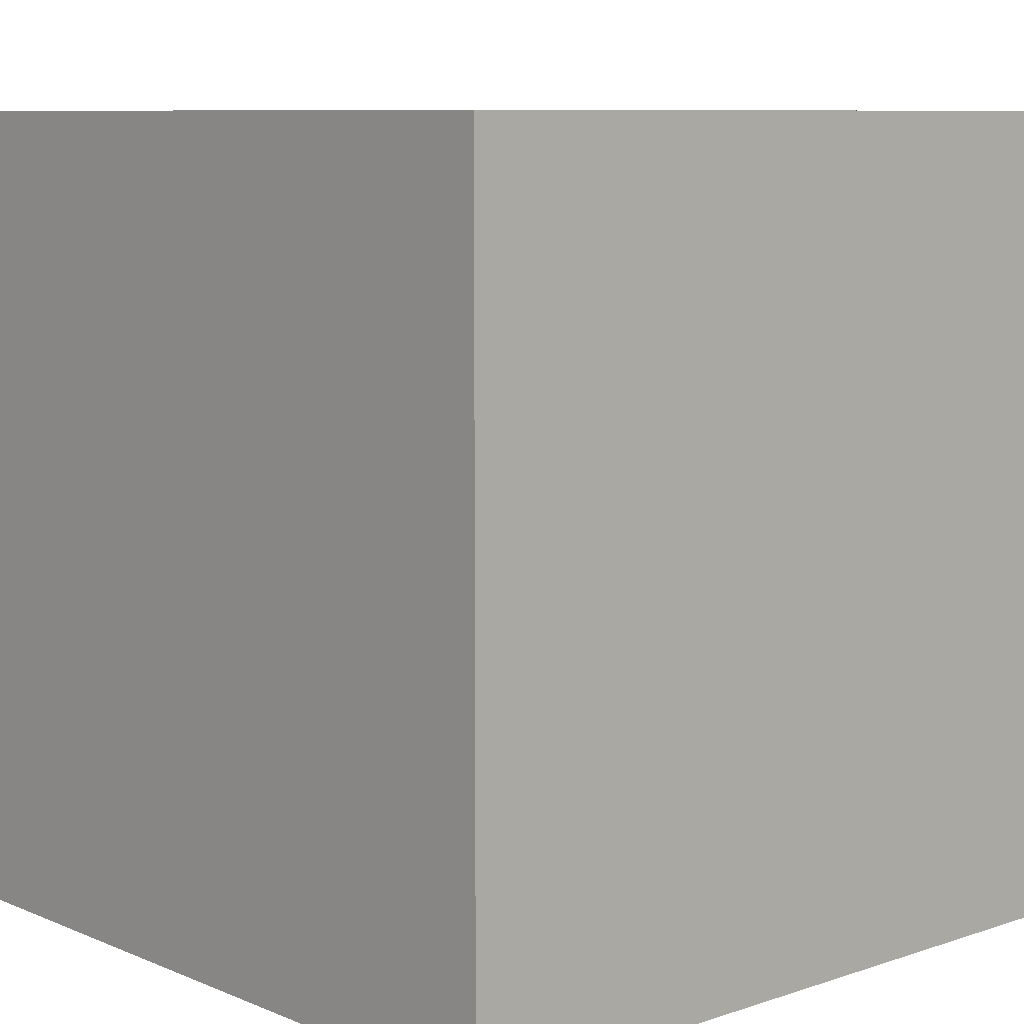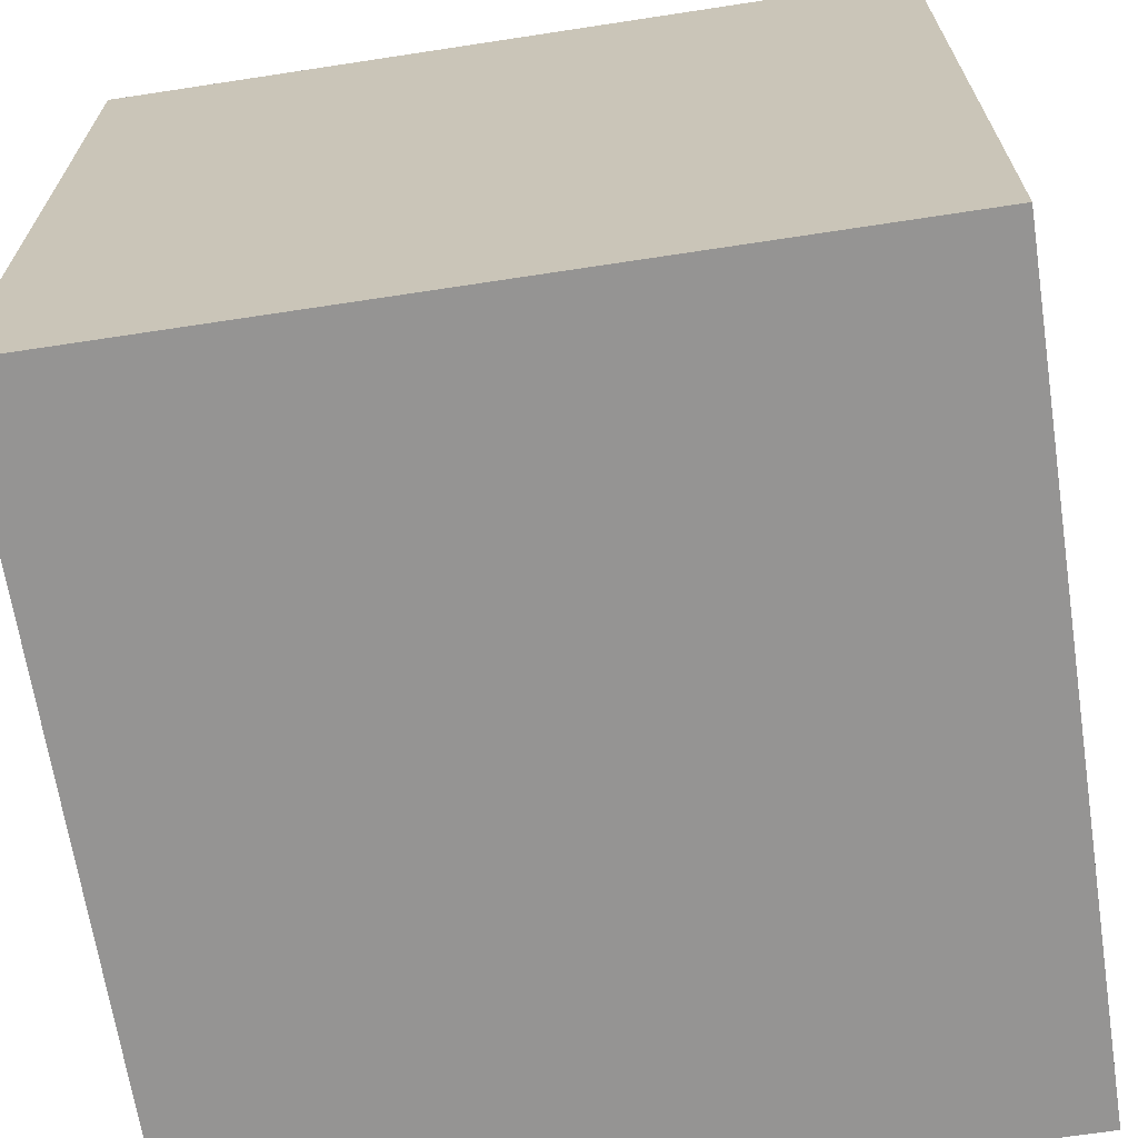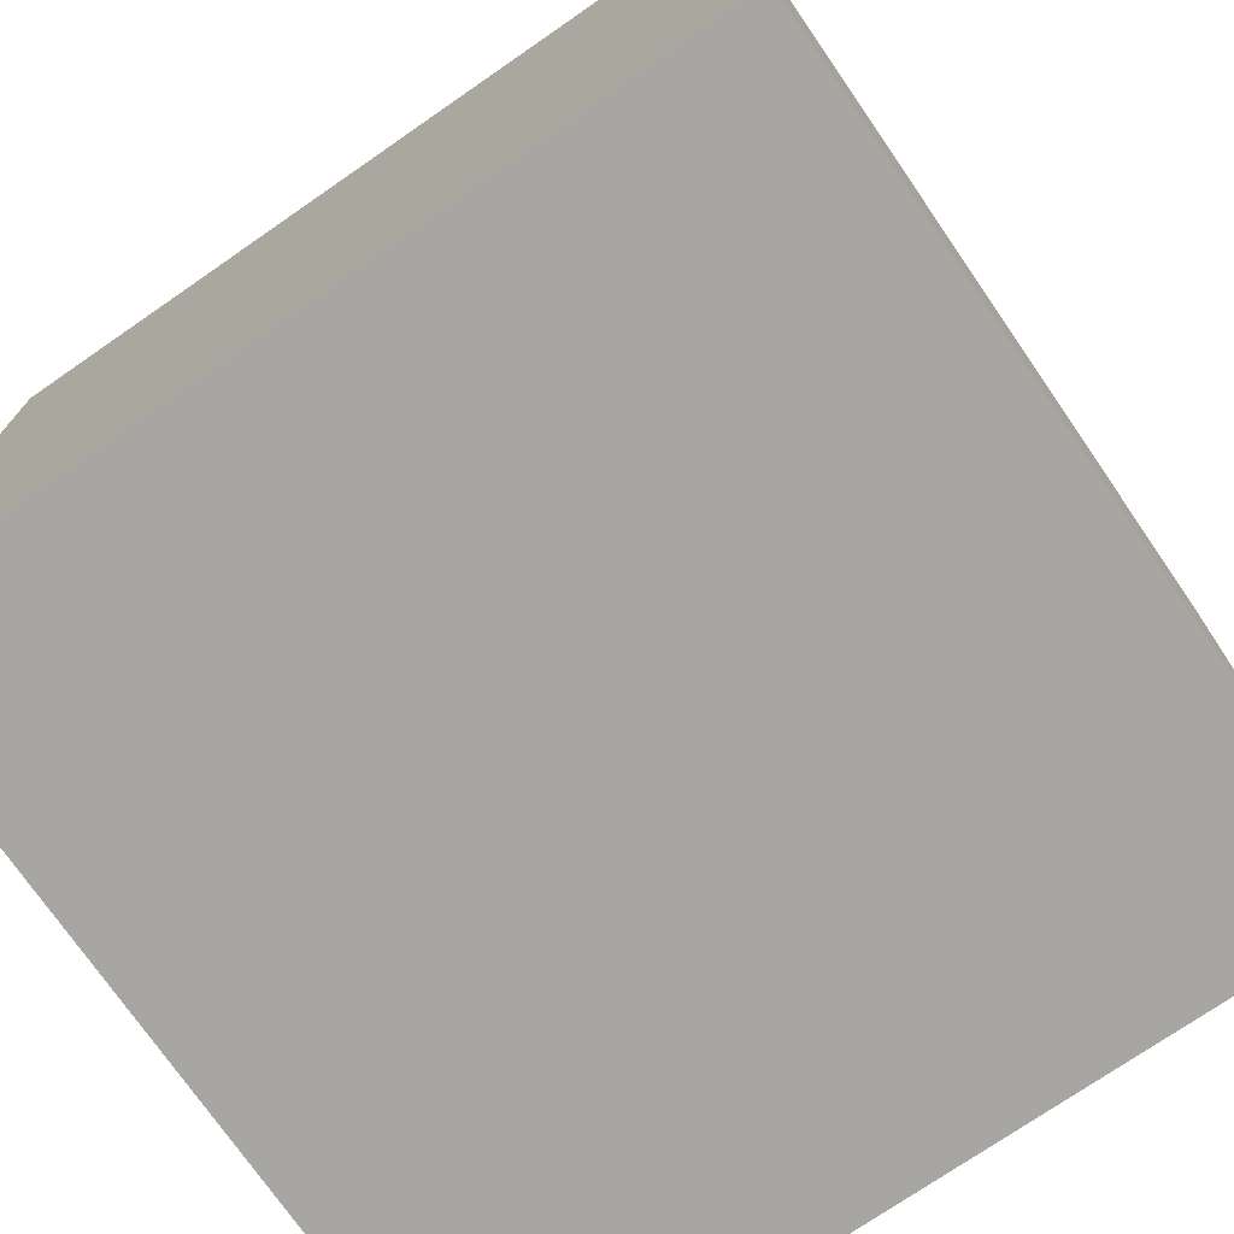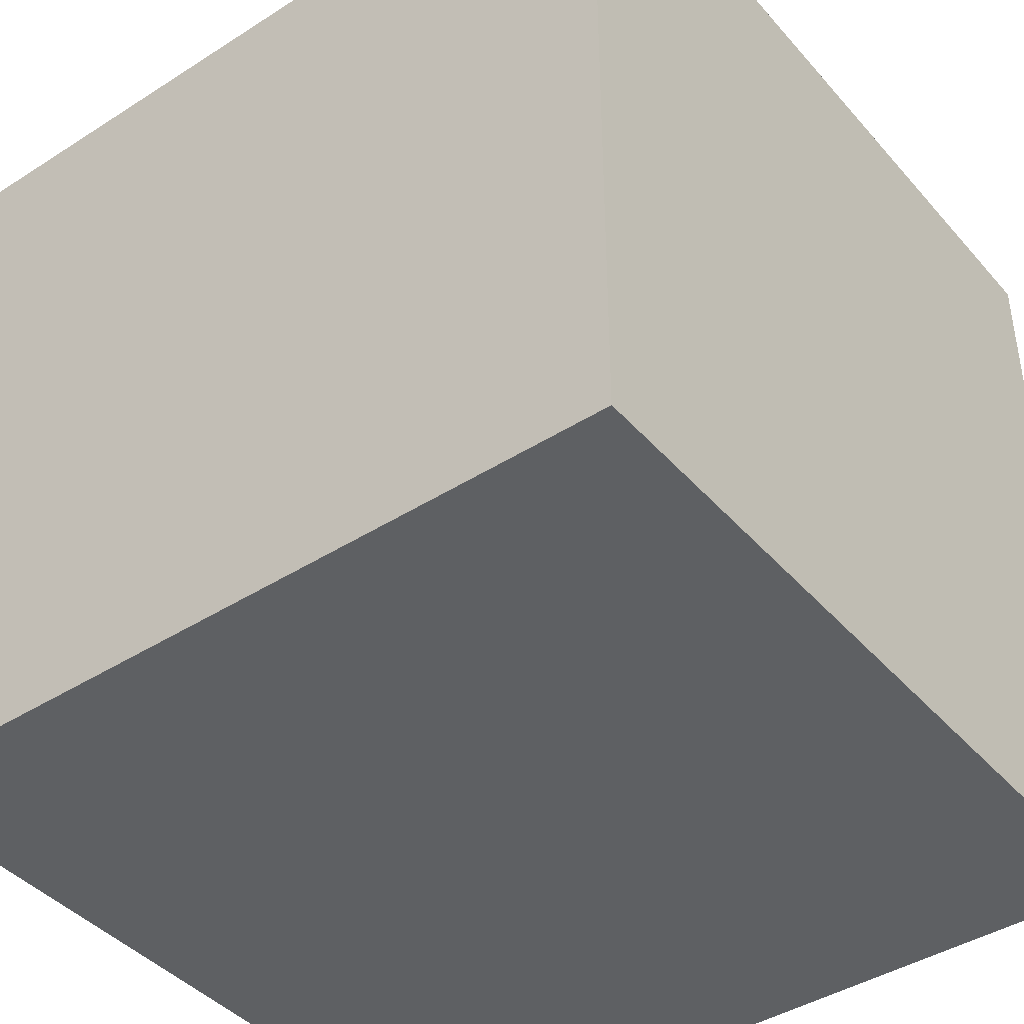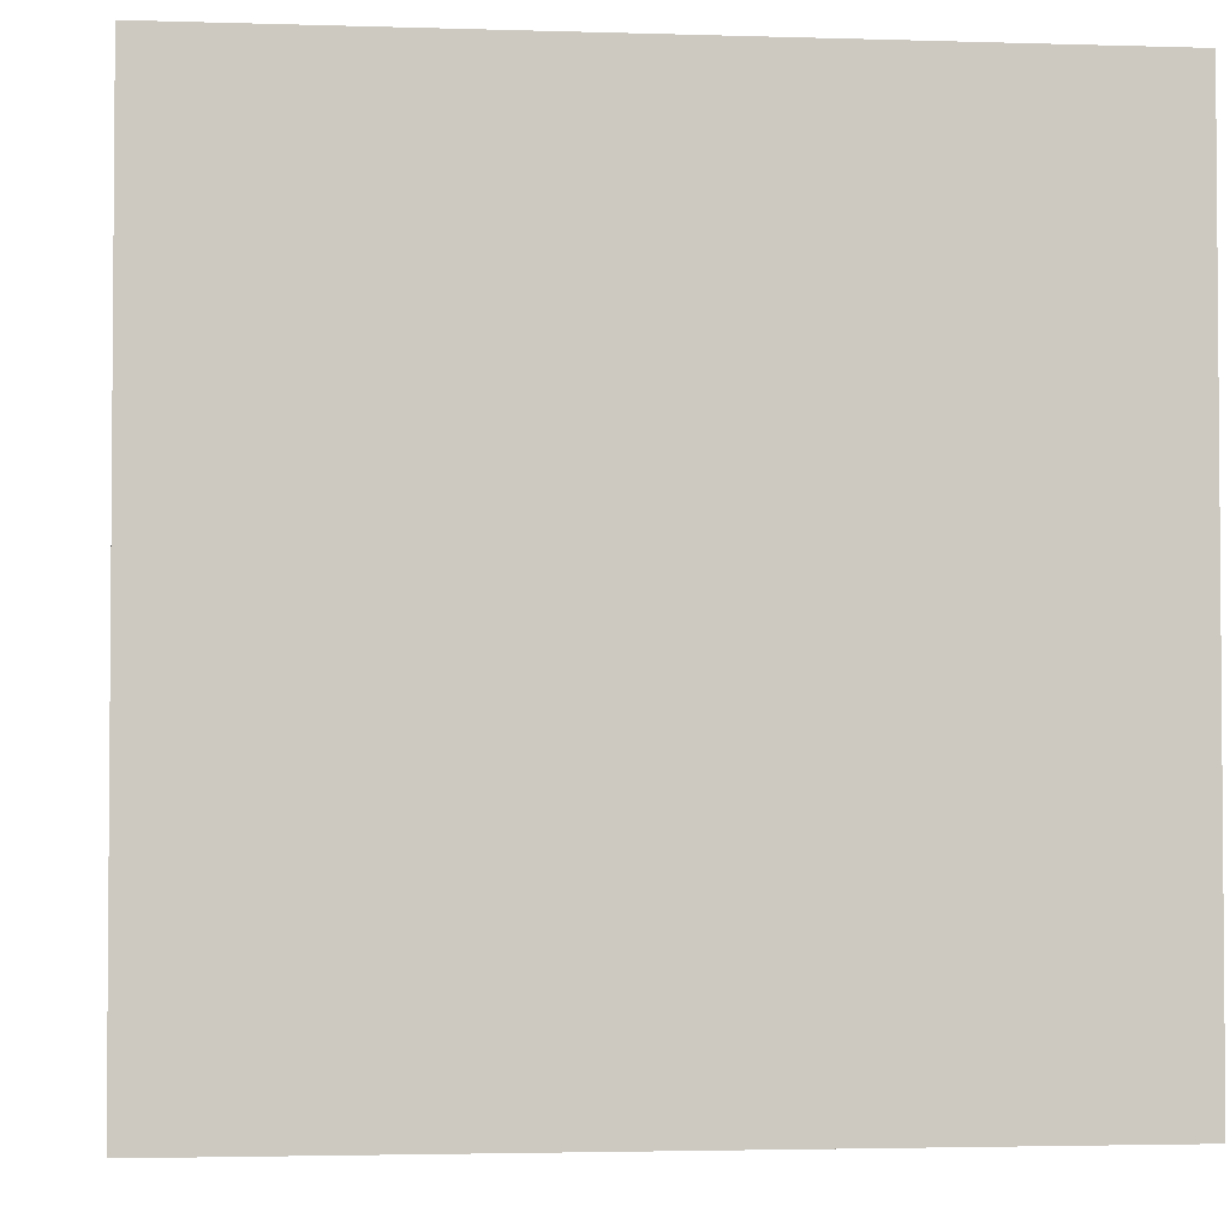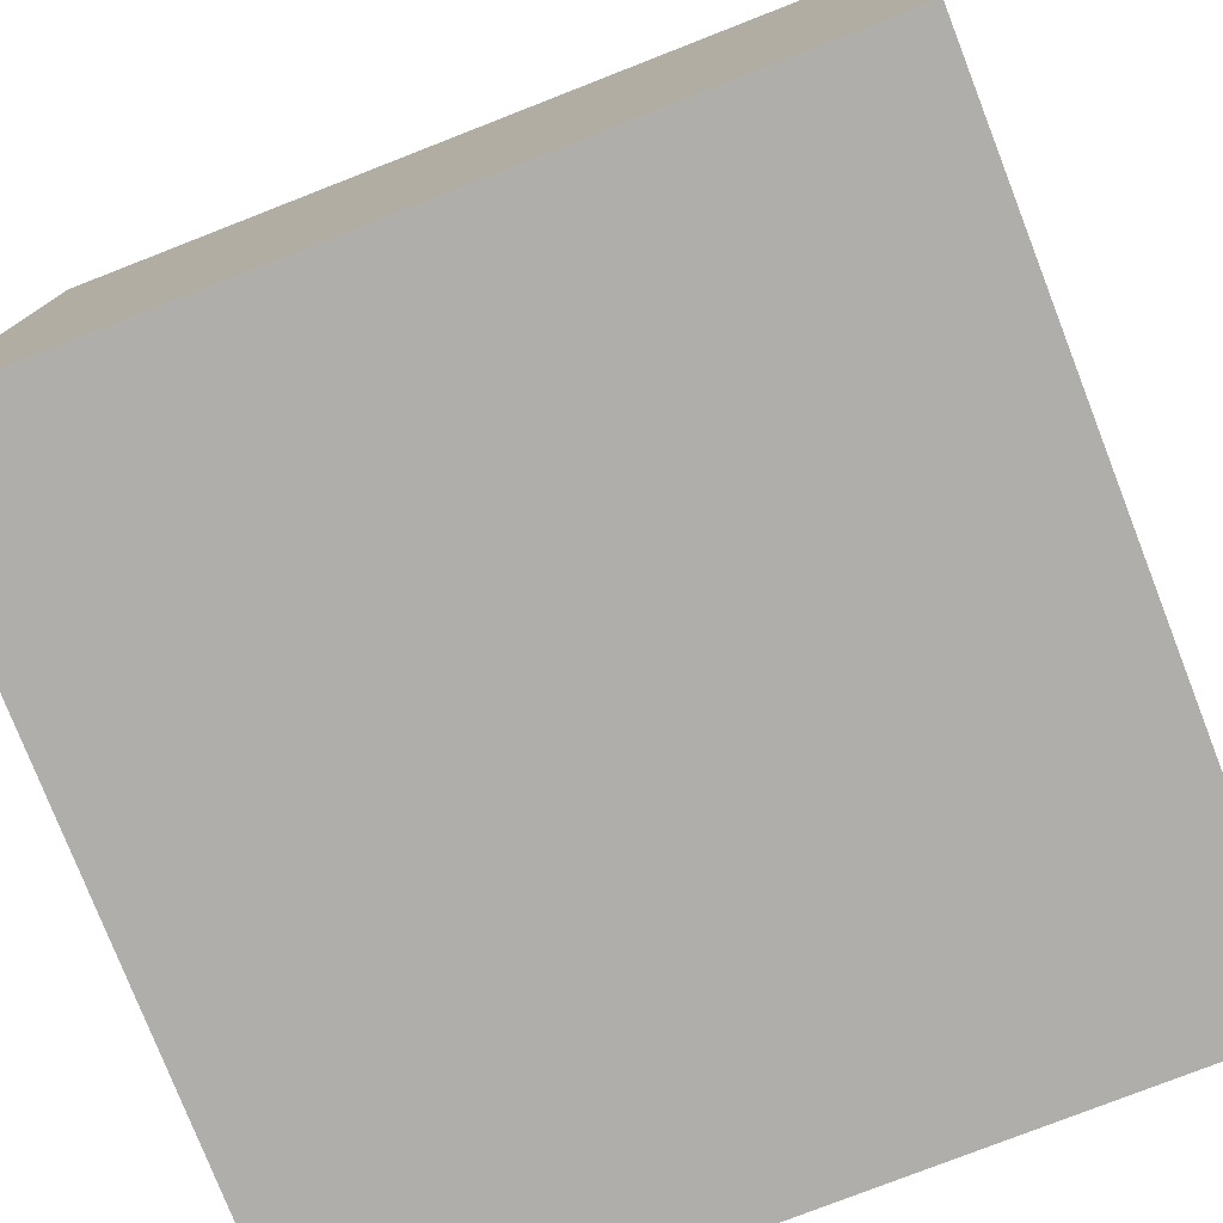
<metadata>
{"format":"obj","ext":"obj","renderer":"f3d","projection":"perspective","resolution":1024,"background":"white","views":[{"elev":8.5,"azim":-132.0,"up":"+Z"},{"elev":-67.2,"azim":-171.3,"up":"+Z"},{"elev":-74.1,"azim":-145.4,"up":"+Z"},{"elev":-42.2,"azim":127.4,"up":"+Z"},{"elev":-2.8,"azim":-96.3,"up":"+Y"},{"elev":-77.8,"azim":21.3,"up":"+Y"}]}
</metadata>
<code>
v -0.5 -0.5 0.5
v 0.5 -0.5 0.5
v -0.5 0.5 0.5
v 0.5 0.5 0.5
v -0.5 0.5 -0.5
v 0.5 0.5 -0.5
v -0.5 -0.5 -0.5
v 0.5 -0.5 -0.5
f 1 2 3
f 3 2 4
f 3 4 5
f 5 4 6
f 5 6 7
f 7 6 8
f 7 8 1
f 1 8 2
f 2 8 4
f 4 8 6
f 7 1 5
f 5 1 3

</code>
